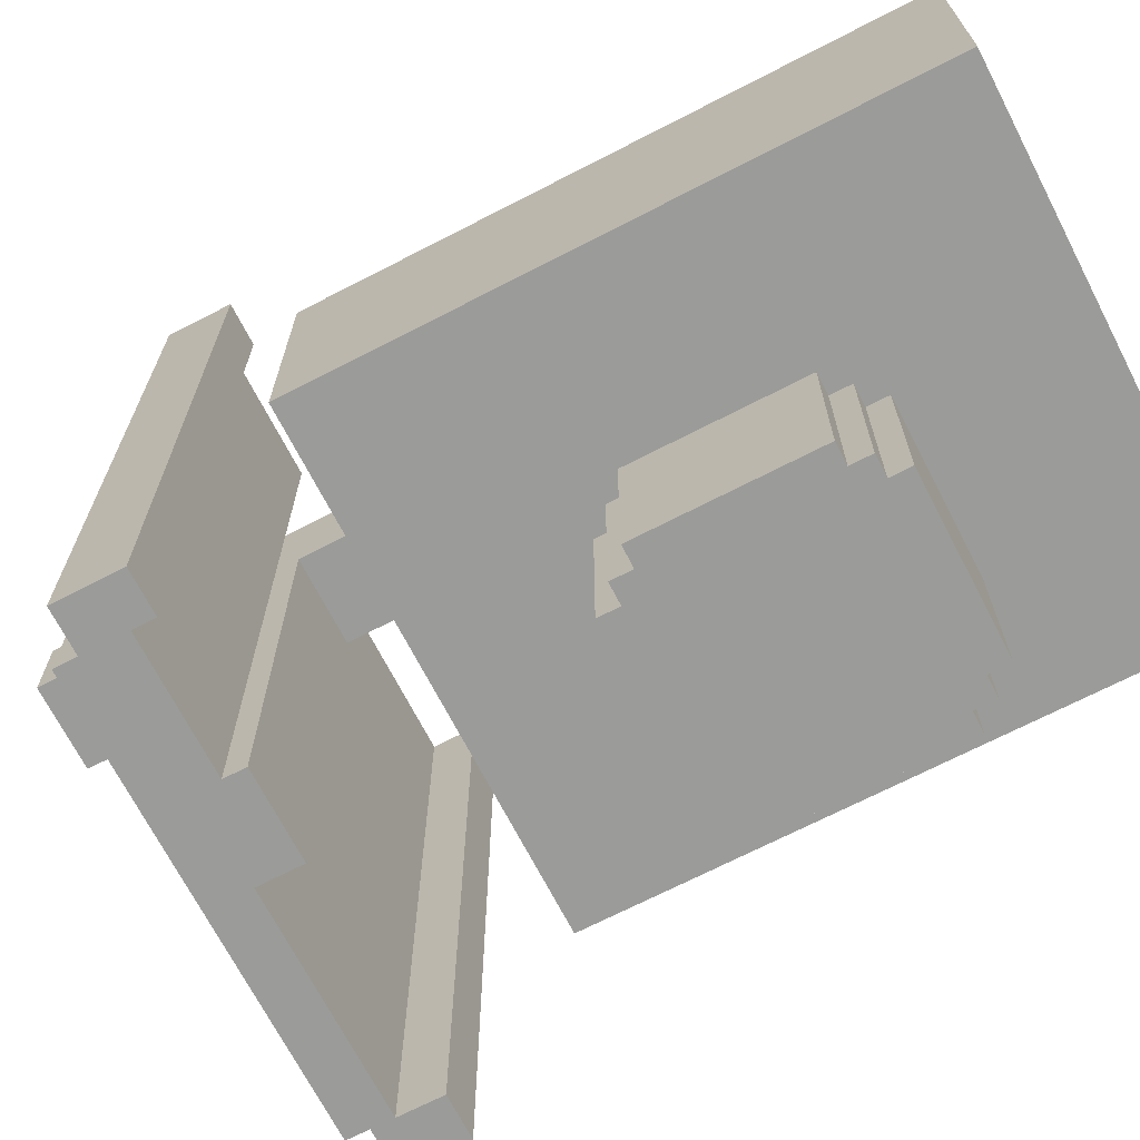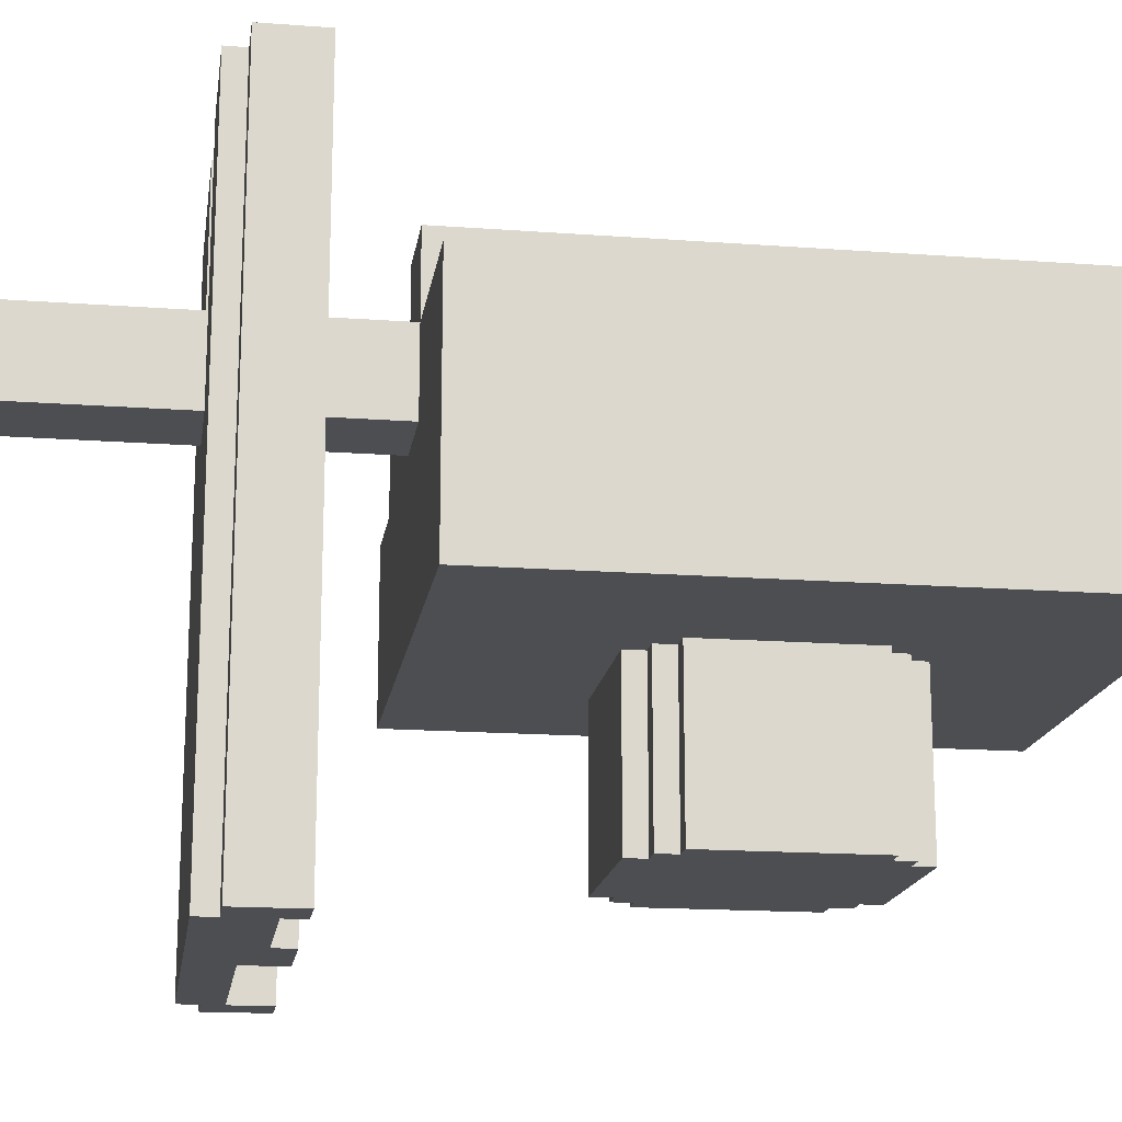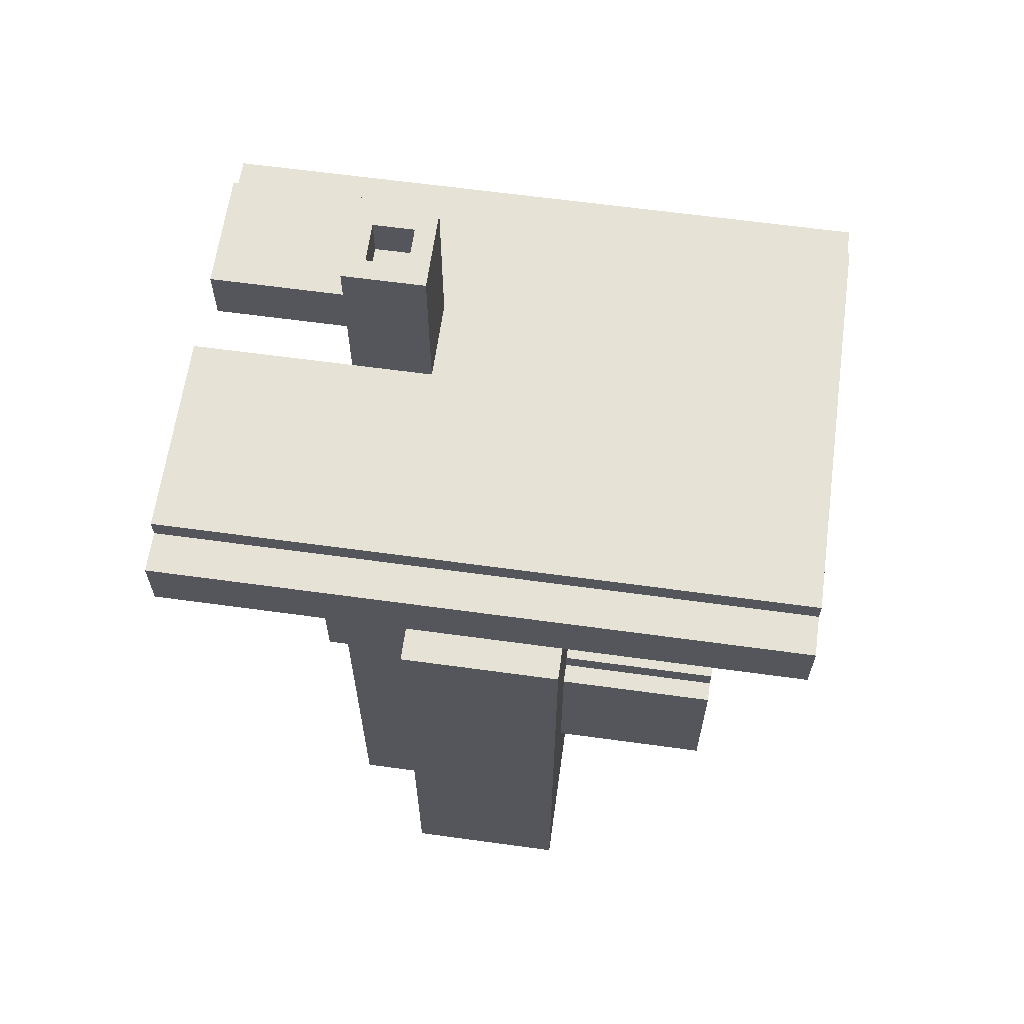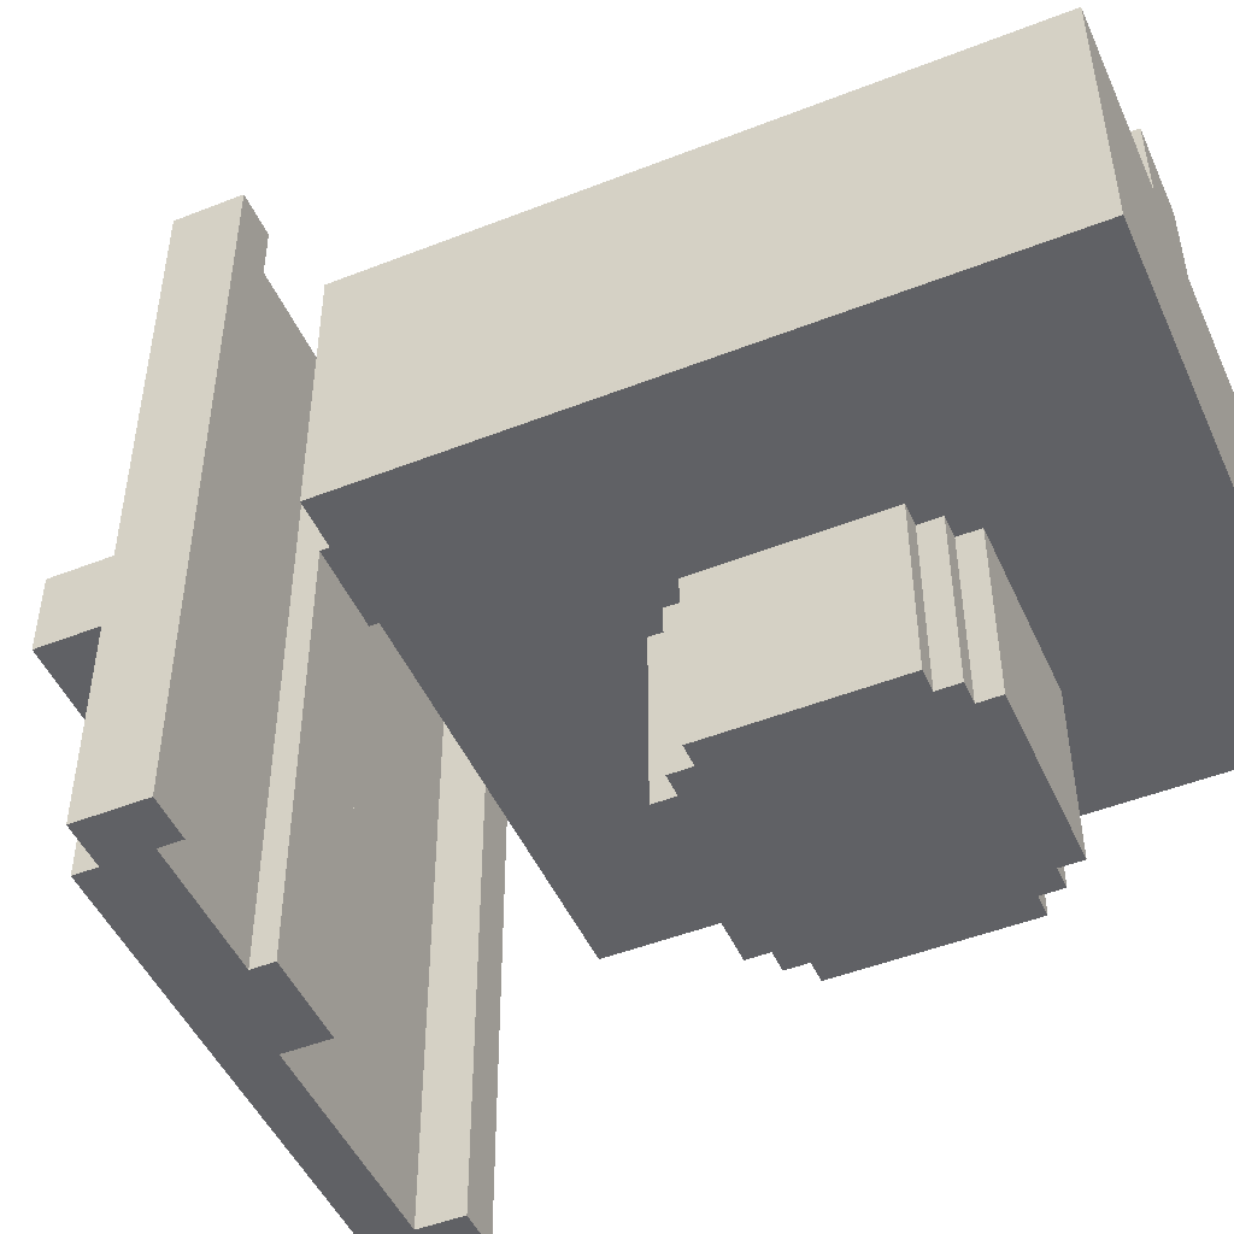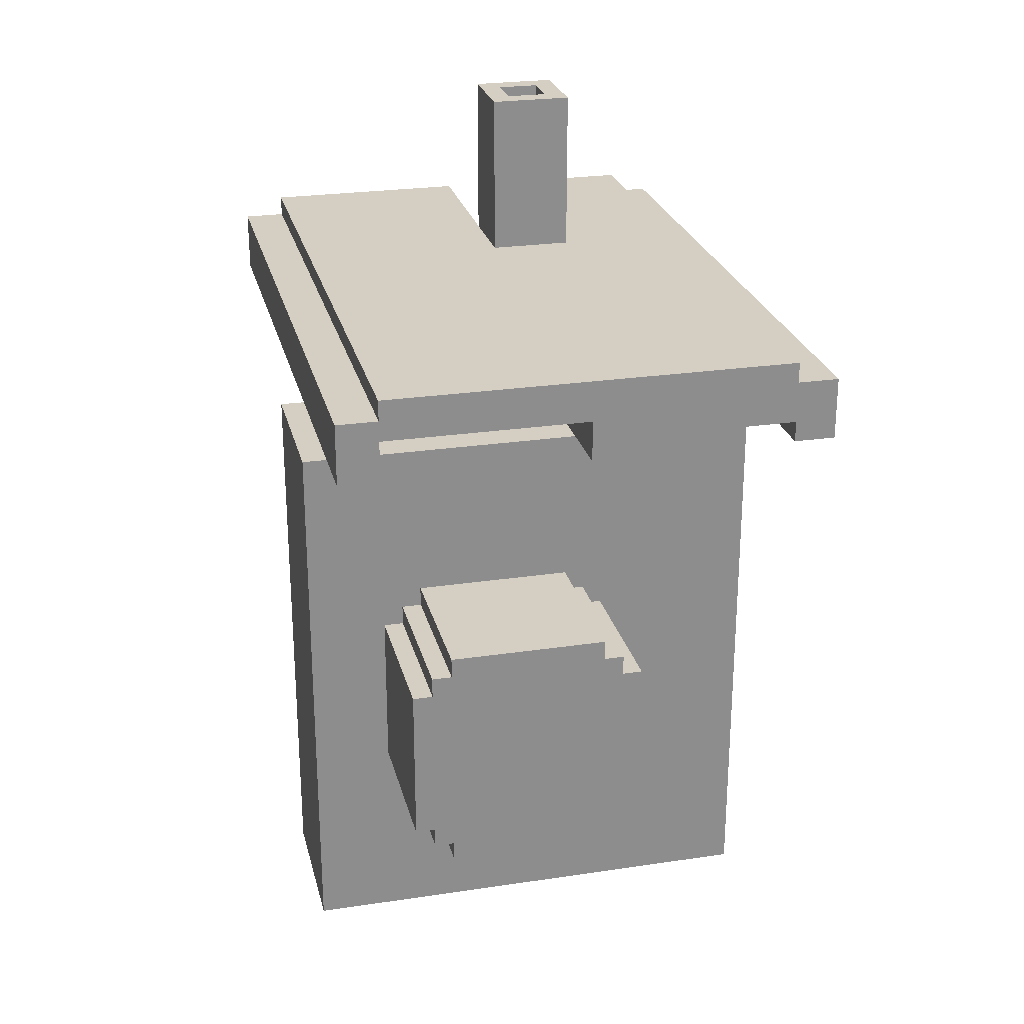
<metadata>
{"format":"obj","ext":"obj","renderer":"f3d","projection":"perspective","resolution":1024,"background":"white","views":[{"elev":-69.6,"azim":117.3,"up":"+Y"},{"elev":-16.9,"azim":81.5,"up":"+Y"},{"elev":63.2,"azim":-82.1,"up":"+Z"},{"elev":-48.4,"azim":113.7,"up":"+Y"},{"elev":25.4,"azim":-13.5,"up":"+Z"}]}
</metadata>
<code>
o
v -1.2 10.4 3.1
v -1.2 10.4 2.8
v -1.2 11.6 2.4
v -1.2 11.6 -0.4
v -1.2 12.4 2.4
v -1.2 12.4 -0.4
v -1.2 13.6 3.1
v -1.2 13.6 2.8
v -1 10.4 3.2
v -1 10.4 3.1
v -1 13.6 3.2
v -1 13.6 3.1
v -0.8 10.8 1.4
v -0.8 10.8 0.6
v -0.8 11.6 1.4
v -0.8 11.6 0.6
v -0.8 12.4 2.4
v -0.8 12.4 -0.4
v -0.8 12.8 2.4
v -0.8 12.8 -0.4
v -0.7 10.8 1.5
v -0.7 10.8 1.4
v -0.7 10.8 0.6
v -0.7 10.8 0.5
v -0.7 11.6 1.5
v -0.7 11.6 1.4
v -0.7 11.6 0.6
v -0.7 11.6 0.5
v -0.6 10.8 1.6
v -0.6 10.8 1.5
v -0.6 10.8 0.5
v -0.6 10.8 0.4
v -0.6 11.6 1.6
v -0.6 11.6 1.5
v -0.6 11.6 0.5
v -0.6 11.6 0.4
v -0.1 12.8 0.3
v -0.1 12.8 4.768e-07
v -0.1 12.9 0.3
v -0.1 12.9 4.768e-07
v -1.192e-07 10.4 3
v -1.192e-07 10.4 2.8
v -1.192e-07 12.4 4
v -1.192e-07 12.4 3.2
v -1.192e-07 12.4 3
v -1.192e-07 12.4 2.8
v -1.192e-07 12.4 2.4
v -1.192e-07 12.8 4
v -1.192e-07 12.8 3.2
v -1.192e-07 12.8 3
v -1.192e-07 12.8 2.4
v -1.192e-07 12.8 0.3
v -1.192e-07 12.8 4.768e-07
v -1.192e-07 12.8 -0.4
v -1.192e-07 12.9 0.3
v -1.192e-07 12.9 4.768e-07
v -1.192e-07 13.2 2.4
v -1.192e-07 13.2 -0.4
v 0.3 12.5 4
v 0.3 12.5 3.8
v 0.3 12.7 4
v 0.3 12.7 3.8
v 0.4 12.8 3.2
v 0.4 12.8 2.9
v 0.4 13.6 3.2
v 0.4 13.6 2.9
v 1 10.4 2.9
v 1 10.4 2.8
v 1 13.6 2.9
v 1 13.6 2.8
v -1 10.4 3
v -1 10.4 2.8
v -1 13.6 3
v -1 13.6 2.8
v -1.192e-07 12.8 3.2
v -1.192e-07 12.8 3
v -1.192e-07 13.6 3.2
v -1.192e-07 13.6 3
v 0.1 12.5 4
v 0.1 12.5 3.8
v 0.1 12.7 4
v 0.1 12.7 3.8
v 0.2 10.8 1.6
v 0.2 10.8 1.5
v 0.2 10.8 0.5
v 0.2 10.8 0.4
v 0.2 11.6 1.6
v 0.2 11.6 1.5
v 0.2 11.6 0.5
v 0.2 11.6 0.4
v 0.3 10.8 1.5
v 0.3 10.8 1.4
v 0.3 10.8 0.6
v 0.3 10.8 0.5
v 0.3 11.6 1.5
v 0.3 11.6 1.4
v 0.3 11.6 0.6
v 0.3 11.6 0.5
v 0.3 13 0.6
v 0.3 13 0.3
v 0.3 13.1 0.6
v 0.3 13.1 0.3
v 0.4 10.4 2.9
v 0.4 10.4 2.8
v 0.4 10.8 1.4
v 0.4 10.8 0.6
v 0.4 11.6 1.4
v 0.4 11.6 0.6
v 0.4 12.4 4
v 0.4 12.4 3.2
v 0.4 12.4 2.9
v 0.4 12.4 2.8
v 0.4 12.4 2.4
v 0.4 12.8 4
v 0.4 12.8 3.2
v 0.4 12.8 2.9
v 0.4 12.8 2.4
v 0.4 12.8 -0.4
v 0.4 13 0.6
v 0.4 13 0.3
v 0.4 13.1 0.6
v 0.4 13.1 0.3
v 0.4 13.2 2.4
v 0.4 13.2 -0.4
v 1 10.4 3.2
v 1 10.4 3.1
v 1 13.6 3.2
v 1 13.6 3.1
v 1.2 10.4 3.1
v 1.2 10.4 2.8
v 1.2 11.6 2.4
v 1.2 11.6 -0.4
v 1.2 12.8 2.4
v 1.2 12.8 -0.4
v 1.2 13.6 3.1
v 1.2 13.6 2.8
v -1.192e-07 12.4 4
v -1.192e-07 12.8 4
v 0.1 12.5 4
v 0.1 12.7 4
v 0.3 12.5 4
v 0.3 12.7 4
v 0.4 12.4 4
v 0.4 12.8 4
v 0.1 12.5 3.8
v 0.1 12.7 3.8
v 0.3 12.5 3.8
v 0.3 12.7 3.8
v -1 10.4 3.2
v -1 13.6 3.2
v -1.192e-07 12.4 3.2
v -1.192e-07 12.8 3.2
v -1.192e-07 13.6 3.2
v 0.4 12.4 3.2
v 0.4 12.8 3.2
v 0.4 13.6 3.2
v 1 10.4 3.2
v 1 13.6 3.2
v -1.2 10.4 3.1
v -1.2 13.6 3.1
v -1 10.4 3.1
v -1 13.6 3.1
v 1 10.4 3.1
v 1 13.6 3.1
v 1.2 10.4 3.1
v 1.2 13.6 3.1
v -1.2 11.6 2.4
v -1.2 12.4 2.4
v -0.8 12 2.4
v -0.8 12.4 2.4
v -0.8 12.8 2.4
v -1.192e-07 11.6 2.4
v -1.192e-07 12 2.4
v -1.192e-07 12.4 2.4
v -1.192e-07 12.8 2.4
v -1.192e-07 13.2 2.4
v 0.4 12.4 2.4
v 0.4 12.8 2.4
v 0.4 13.2 2.4
v 1.2 11.6 2.4
v 1.2 12.8 2.4
v -0.6 10.8 1.6
v -0.6 11.6 1.6
v -1.192e-07 11.6 1.6
v 0.2 10.8 1.6
v 0.2 11.6 1.6
v -0.7 10.8 1.5
v -0.7 11.6 1.5
v -0.6 10.8 1.5
v -0.6 11.6 1.5
v 0.2 10.8 1.5
v 0.2 11.6 1.5
v 0.3 10.8 1.5
v 0.3 11.6 1.5
v -0.8 10.8 1.4
v -0.8 11.6 1.4
v -0.7 10.8 1.4
v -0.7 11.6 1.4
v 0.3 10.8 1.4
v 0.3 11.6 1.4
v 0.4 10.8 1.4
v 0.4 11.6 1.4
v -0.1 12.8 0.3
v -0.1 12.9 0.3
v -1.192e-07 12.8 0.3
v -1.192e-07 12.9 0.3
v 0.3 13 0.3
v 0.3 13.1 0.3
v 0.4 13 0.3
v 0.4 13.1 0.3
v -1 10.4 3
v -1 13.6 3
v -1.192e-07 10.4 3
v -1.192e-07 12.4 3
v -1.192e-07 12.8 3
v -1.192e-07 13.6 3
v 0.4 10.4 2.9
v 0.4 12.4 2.9
v 0.4 12.8 2.9
v 0.4 13.6 2.9
v 1 10.4 2.9
v 1 13.6 2.9
v -1.2 10.4 2.8
v -1.2 13.6 2.8
v -1 10.4 2.8
v -1 13.6 2.8
v -1.192e-07 10.4 2.8
v -1.192e-07 12.4 2.8
v 0.4 10.4 2.8
v 0.4 12.4 2.8
v 1 10.4 2.8
v 1 13.6 2.8
v 1.2 10.4 2.8
v 1.2 13.6 2.8
v -0.8 10.8 0.6
v -0.8 11.6 0.6
v -0.7 10.8 0.6
v -0.7 11.6 0.6
v 0.3 10.8 0.6
v 0.3 11.6 0.6
v 0.3 13 0.6
v 0.3 13.1 0.6
v 0.4 10.8 0.6
v 0.4 11.6 0.6
v 0.4 13 0.6
v 0.4 13.1 0.6
v -0.7 10.8 0.5
v -0.7 11.6 0.5
v -0.6 10.8 0.5
v -0.6 11.6 0.5
v 0.2 10.8 0.5
v 0.2 11.6 0.5
v 0.3 10.8 0.5
v 0.3 11.6 0.5
v -0.6 10.8 0.4
v -0.6 11.6 0.4
v -1.192e-07 11.6 0.4
v 0.2 10.8 0.4
v 0.2 11.6 0.4
v -0.1 12.8 4.768e-07
v -0.1 12.9 4.768e-07
v -1.192e-07 12.8 4.768e-07
v -1.192e-07 12.9 4.768e-07
v -1.2 11.6 -0.4
v -1.2 12.4 -0.4
v -0.8 12.4 -0.4
v -0.8 12.8 -0.4
v -1.192e-07 11.6 -0.4
v -1.192e-07 12.8 -0.4
v -1.192e-07 13.2 -0.4
v 0.4 12.8 -0.4
v 0.4 13.2 -0.4
v 1.2 11.6 -0.4
v 1.2 12.8 -0.4
v -1 10.4 3.2
v 1 10.4 3.2
v -1.2 10.4 3.1
v -1 10.4 3.1
v 1 10.4 3.1
v 1.2 10.4 3.1
v -1 10.4 3
v -1.192e-07 10.4 3
v 0.4 10.4 2.9
v 1 10.4 2.9
v -1.2 10.4 2.8
v -1 10.4 2.8
v -1.192e-07 10.4 2.8
v 0.4 10.4 2.8
v 1 10.4 2.8
v 1.2 10.4 2.8
v -0.6 10.8 1.6
v 0.2 10.8 1.6
v -0.7 10.8 1.5
v -0.6 10.8 1.5
v 0.2 10.8 1.5
v 0.3 10.8 1.5
v -0.8 10.8 1.4
v -0.7 10.8 1.4
v 0.3 10.8 1.4
v 0.4 10.8 1.4
v -0.8 10.8 0.6
v -0.7 10.8 0.6
v 0.3 10.8 0.6
v 0.4 10.8 0.6
v -0.7 10.8 0.5
v -0.6 10.8 0.5
v 0.2 10.8 0.5
v 0.3 10.8 0.5
v -0.6 10.8 0.4
v 0.2 10.8 0.4
v -1.2 11.6 2.4
v -1.192e-07 11.6 2.4
v 1.2 11.6 2.4
v -0.8 11.6 1.6
v -0.6 11.6 1.6
v -1.192e-07 11.6 1.6
v 0.2 11.6 1.6
v -0.7 11.6 1.5
v -0.6 11.6 1.5
v 0.2 11.6 1.5
v 0.3 11.6 1.5
v -0.8 11.6 1.4
v -0.7 11.6 1.4
v 0.3 11.6 1.4
v 0.4 11.6 1.4
v -0.8 11.6 0.6
v -0.7 11.6 0.6
v 0.3 11.6 0.6
v 0.4 11.6 0.6
v -0.7 11.6 0.5
v -0.6 11.6 0.5
v 0.2 11.6 0.5
v 0.3 11.6 0.5
v -0.8 11.6 0.4
v -0.6 11.6 0.4
v -1.192e-07 11.6 0.4
v 0.2 11.6 0.4
v -1.2 11.6 -0.4
v -1.192e-07 11.6 -0.4
v 1.2 11.6 -0.4
v -1.192e-07 12.4 4
v 0.4 12.4 4
v -1.192e-07 12.4 3.2
v 0.4 12.4 3.2
v -1.192e-07 12.4 2.8
v 0.4 12.4 2.8
v -1.192e-07 12.4 2.4
v 0.4 12.4 2.4
v 0.1 12.7 4
v 0.3 12.7 4
v 0.1 12.7 3.8
v 0.3 12.7 3.8
v 0.3 13.1 0.6
v 0.4 13.1 0.6
v 0.3 13.1 0.3
v 0.4 13.1 0.3
v -1.2 12.4 2.4
v -0.8 12.4 2.4
v -1.2 12.4 -0.4
v -0.8 12.4 -0.4
v 0.1 12.5 4
v 0.3 12.5 4
v 0.1 12.5 3.8
v 0.3 12.5 3.8
v -1.192e-07 12.8 4
v 0.4 12.8 4
v -1.192e-07 12.8 3.2
v 0.4 12.8 3.2
v -1.192e-07 12.8 3
v 0.4 12.8 2.9
v -0.8 12.8 2.4
v -1.192e-07 12.8 2.4
v 0.4 12.8 2.4
v 1.2 12.8 2.4
v -0.2 12.8 0.3
v -0.1 12.8 0.3
v -1.192e-07 12.8 0.3
v -0.2 12.8 4.768e-07
v -0.1 12.8 4.768e-07
v -1.192e-07 12.8 4.768e-07
v -0.8 12.8 -0.4
v -1.192e-07 12.8 -0.4
v 0.4 12.8 -0.4
v 1.2 12.8 -0.4
v -0.1 12.9 0.3
v -1.192e-07 12.9 0.3
v -0.1 12.9 4.768e-07
v -1.192e-07 12.9 4.768e-07
v 0.3 13 0.6
v 0.4 13 0.6
v 0.3 13 0.3
v 0.4 13 0.3
v -1.192e-07 13.2 2.4
v 0.4 13.2 2.4
v -1.192e-07 13.2 -0.4
v 0.4 13.2 -0.4
v -1 13.6 3.2
v -1.192e-07 13.6 3.2
v 0.4 13.6 3.2
v 1 13.6 3.2
v -1.2 13.6 3.1
v -1 13.6 3.1
v 1 13.6 3.1
v 1.2 13.6 3.1
v -1 13.6 3
v -1.192e-07 13.6 3
v 0.4 13.6 2.9
v 1 13.6 2.9
v -1.2 13.6 2.8
v -1 13.6 2.8
v 1 13.6 2.8
v 1.2 13.6 2.8
f 5 4 3
f 6 4 5
f 7 2 1
f 8 2 7
f 11 10 9
f 12 10 11
f 15 14 13
f 16 14 15
f 19 18 17
f 20 18 19
f 25 22 21
f 26 22 25
f 27 24 23
f 28 24 27
f 33 30 29
f 34 30 33
f 35 32 31
f 36 32 35
f 39 38 37
f 40 38 39
f 45 42 41
f 46 42 45
f 48 44 43
f 49 44 48
f 50 47 46
f 50 46 45
f 51 47 50
f 55 52 51
f 56 54 53
f 57 55 51
f 57 56 55
f 58 54 56
f 58 56 57
f 61 60 59
f 62 60 61
f 65 64 63
f 66 64 65
f 69 68 67
f 70 68 69
f 71 72 73
f 73 72 74
f 75 76 77
f 77 76 78
f 79 80 81
f 81 80 82
f 83 84 87
f 87 84 88
f 85 86 89
f 89 86 90
f 91 92 95
f 95 92 96
f 93 94 97
f 97 94 98
f 99 100 101
f 101 100 102
f 105 106 107
f 107 106 108
f 103 104 111
f 111 104 112
f 109 110 114
f 114 110 115
f 112 113 116
f 111 112 116
f 116 113 117
f 117 118 119
f 119 118 120
f 117 119 121
f 120 118 122
f 117 121 123
f 121 122 123
f 122 118 124
f 123 122 124
f 125 126 127
f 127 126 128
f 131 132 133
f 133 132 134
f 129 130 135
f 135 130 136
f 139 138 137
f 140 138 139
f 141 139 137
f 142 138 140
f 143 141 137
f 143 142 141
f 144 138 142
f 144 142 143
f 147 146 145
f 148 146 147
f 151 150 149
f 152 150 151
f 153 150 152
f 154 151 149
f 157 154 149
f 157 156 155
f 157 155 154
f 158 156 157
f 161 160 159
f 162 160 161
f 165 164 163
f 166 164 165
f 169 168 167
f 170 168 169
f 172 169 167
f 173 170 169
f 173 169 172
f 174 171 170
f 174 170 173
f 175 171 174
f 177 173 172
f 177 174 173
f 178 176 175
f 179 176 178
f 180 177 172
f 180 178 177
f 181 178 180
f 184 183 182
f 185 184 182
f 186 184 185
f 189 188 187
f 190 188 189
f 193 192 191
f 194 192 193
f 197 196 195
f 198 196 197
f 201 200 199
f 202 200 201
f 205 204 203
f 206 204 205
f 209 208 207
f 210 208 209
f 211 212 213
f 213 212 214
f 214 212 215
f 215 212 216
f 217 218 221
f 219 220 221
f 218 219 221
f 221 220 222
f 223 224 225
f 225 224 226
f 227 228 229
f 229 228 230
f 231 232 233
f 233 232 234
f 235 236 237
f 237 236 238
f 239 240 243
f 243 240 244
f 241 242 245
f 245 242 246
f 247 248 249
f 249 248 250
f 251 252 253
f 253 252 254
f 255 256 257
f 255 257 258
f 258 257 259
f 260 261 262
f 262 261 263
f 264 265 266
f 264 266 268
f 266 267 268
f 268 267 269
f 268 269 271
f 269 270 271
f 271 270 272
f 268 271 273
f 273 271 274
f 278 276 275
f 279 276 278
f 281 278 277
f 281 280 279
f 281 279 278
f 282 280 281
f 283 280 282
f 284 280 283
f 285 281 277
f 286 281 285
f 287 283 282
f 288 283 287
f 289 280 284
f 290 280 289
f 294 292 291
f 295 292 294
f 298 294 293
f 298 296 295
f 298 295 294
f 299 296 298
f 301 298 297
f 301 300 299
f 301 299 298
f 302 300 301
f 303 300 302
f 304 300 303
f 305 303 302
f 306 303 305
f 307 303 306
f 308 303 307
f 309 307 306
f 310 307 309
f 314 312 311
f 315 312 314
f 316 313 312
f 316 312 315
f 317 313 316
f 318 315 314
f 319 315 318
f 320 313 317
f 321 313 320
f 322 314 311
f 322 318 314
f 323 318 322
f 324 313 321
f 325 313 324
f 326 322 311
f 329 313 325
f 330 327 326
f 333 329 328
f 334 331 330
f 334 326 311
f 334 330 326
f 335 331 334
f 337 333 332
f 338 336 335
f 338 334 311
f 338 335 334
f 339 337 336
f 339 336 338
f 340 329 333
f 340 337 339
f 340 313 329
f 340 333 337
f 343 342 341
f 344 342 343
f 347 346 345
f 348 346 347
f 351 350 349
f 352 350 351
f 355 354 353
f 356 354 355
f 357 358 359
f 359 358 360
f 361 362 363
f 363 362 364
f 365 366 367
f 367 366 368
f 367 368 369
f 369 368 370
f 369 370 372
f 372 370 373
f 371 372 375
f 375 372 376
f 376 372 377
f 371 375 378
f 375 376 378
f 378 376 379
f 371 378 381
f 379 380 381
f 378 379 381
f 381 380 382
f 373 374 383
f 383 374 384
f 385 386 387
f 387 386 388
f 389 390 391
f 391 390 392
f 393 394 395
f 395 394 396
f 397 398 402
f 399 400 403
f 401 402 405
f 402 398 405
f 405 398 406
f 403 404 407
f 399 403 407
f 407 404 408
f 401 405 409
f 409 405 410
f 408 404 411
f 411 404 412

</code>
